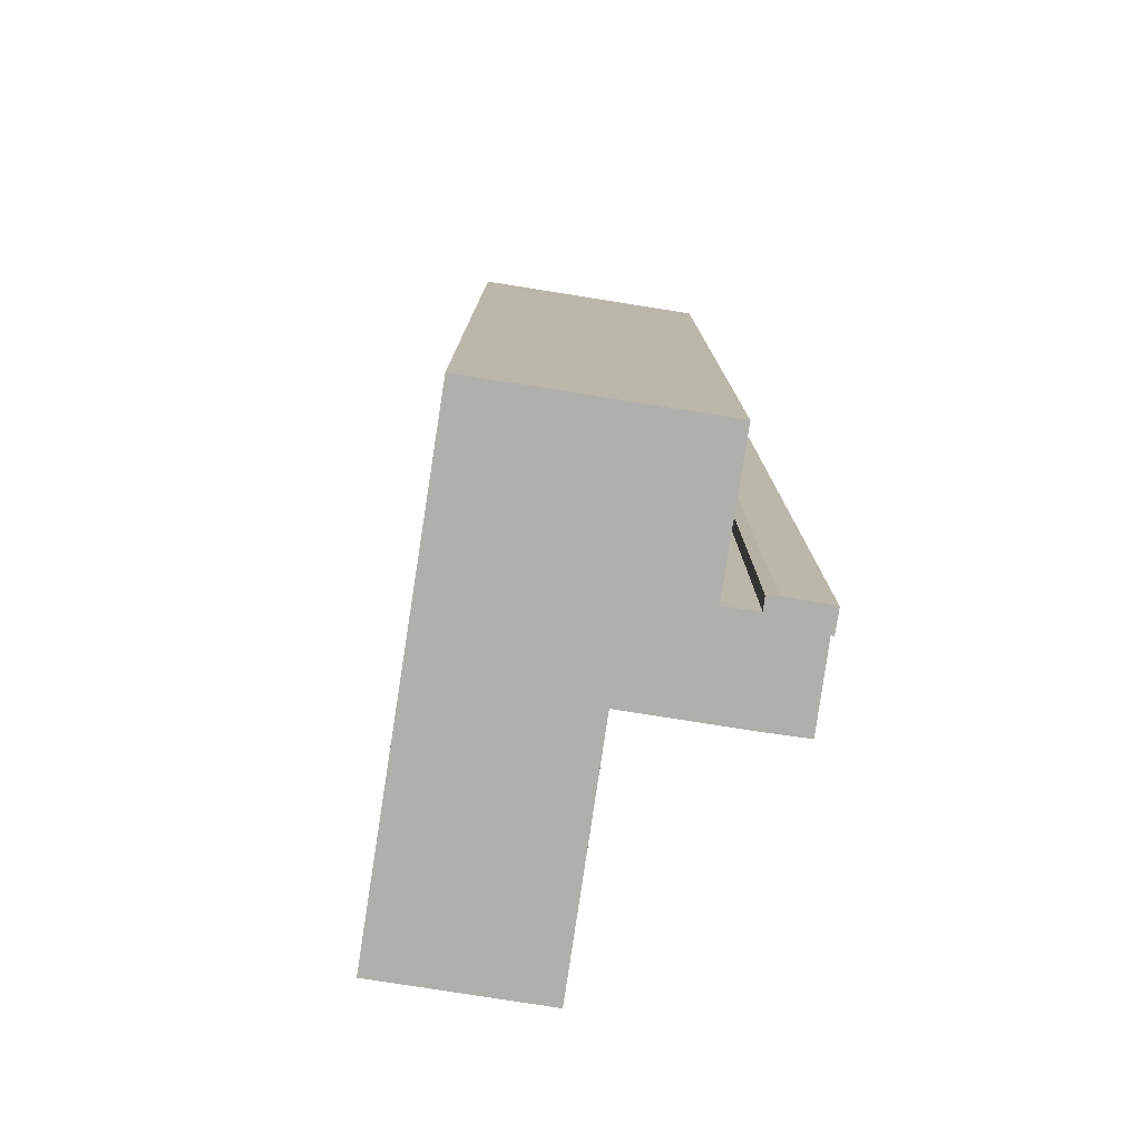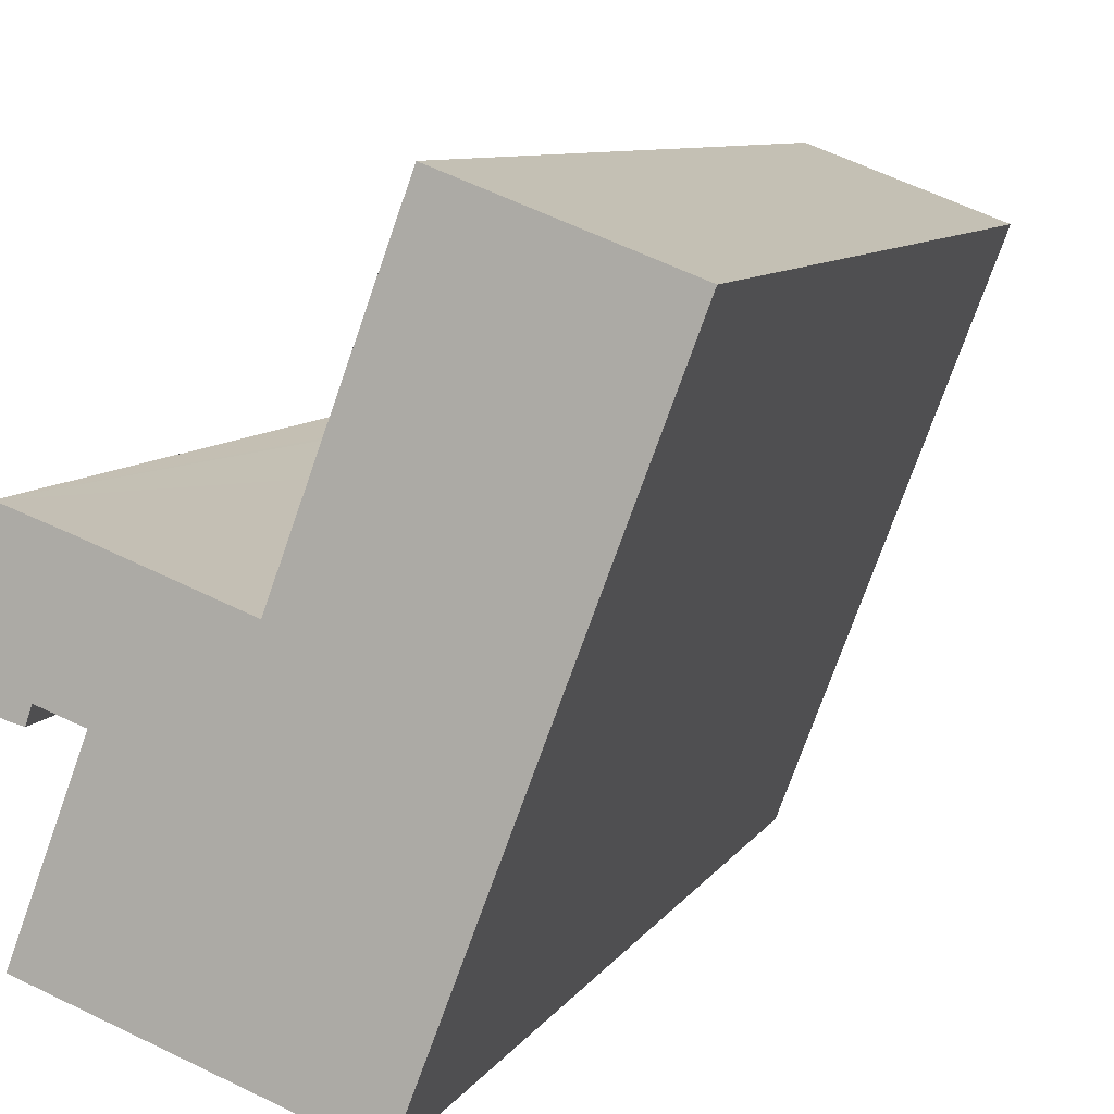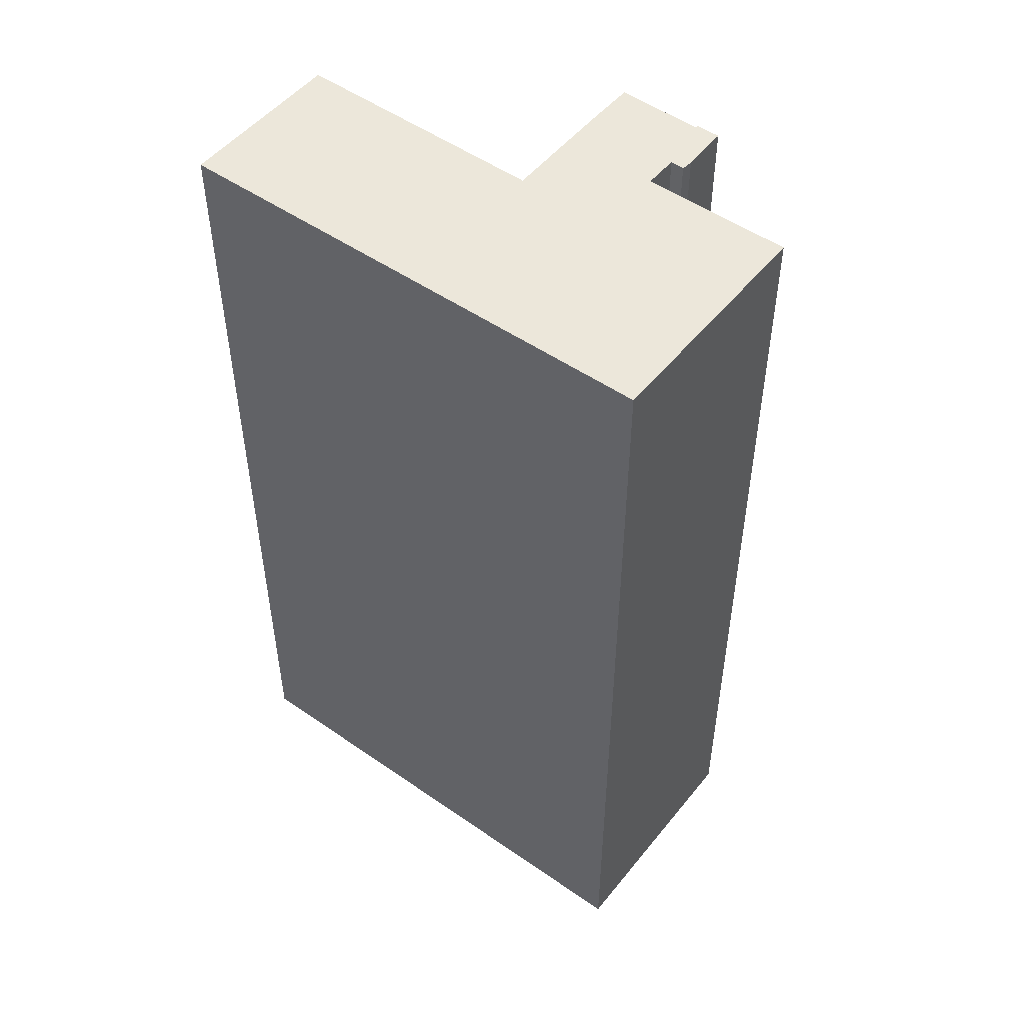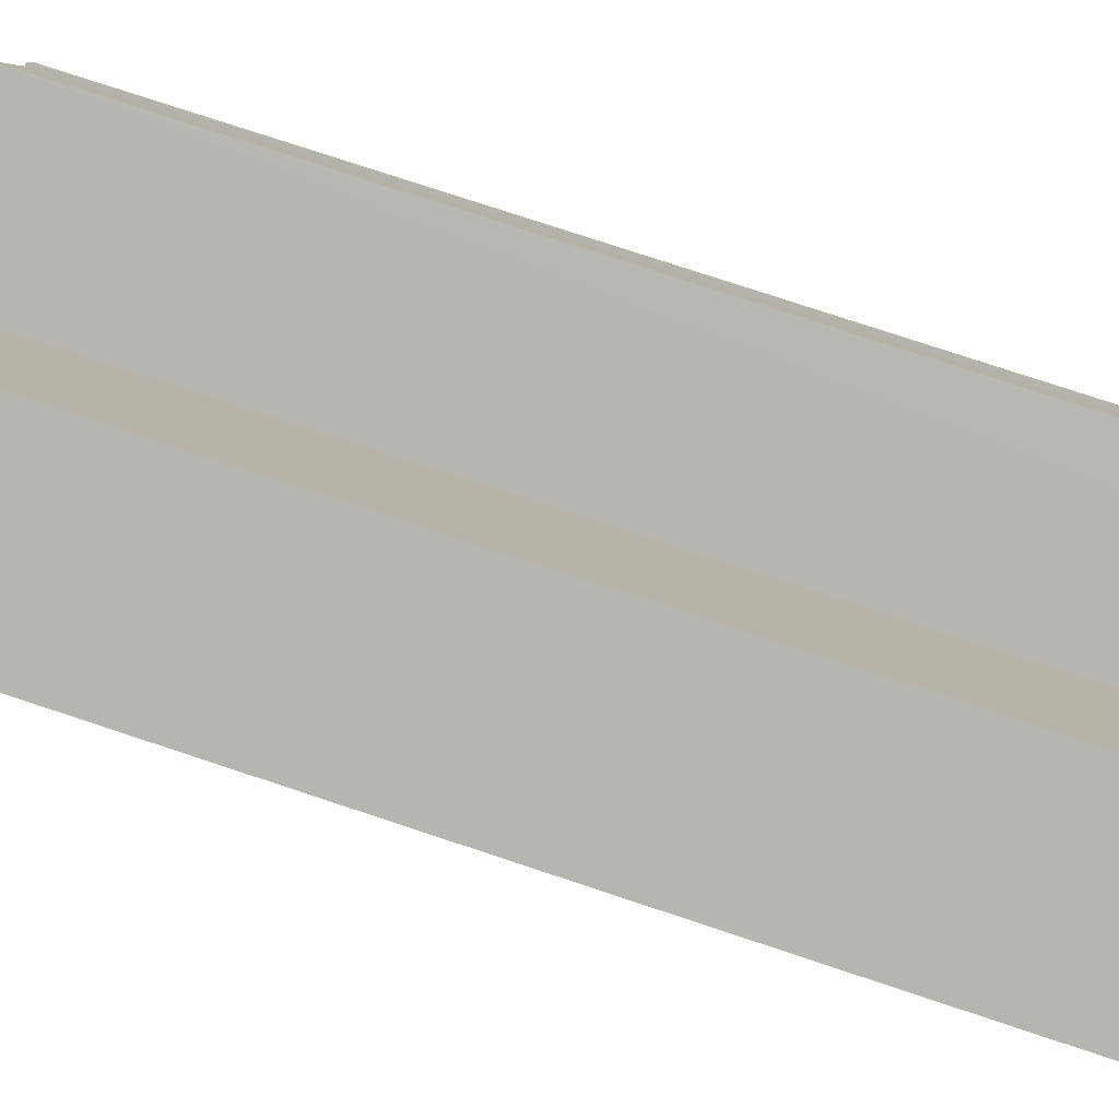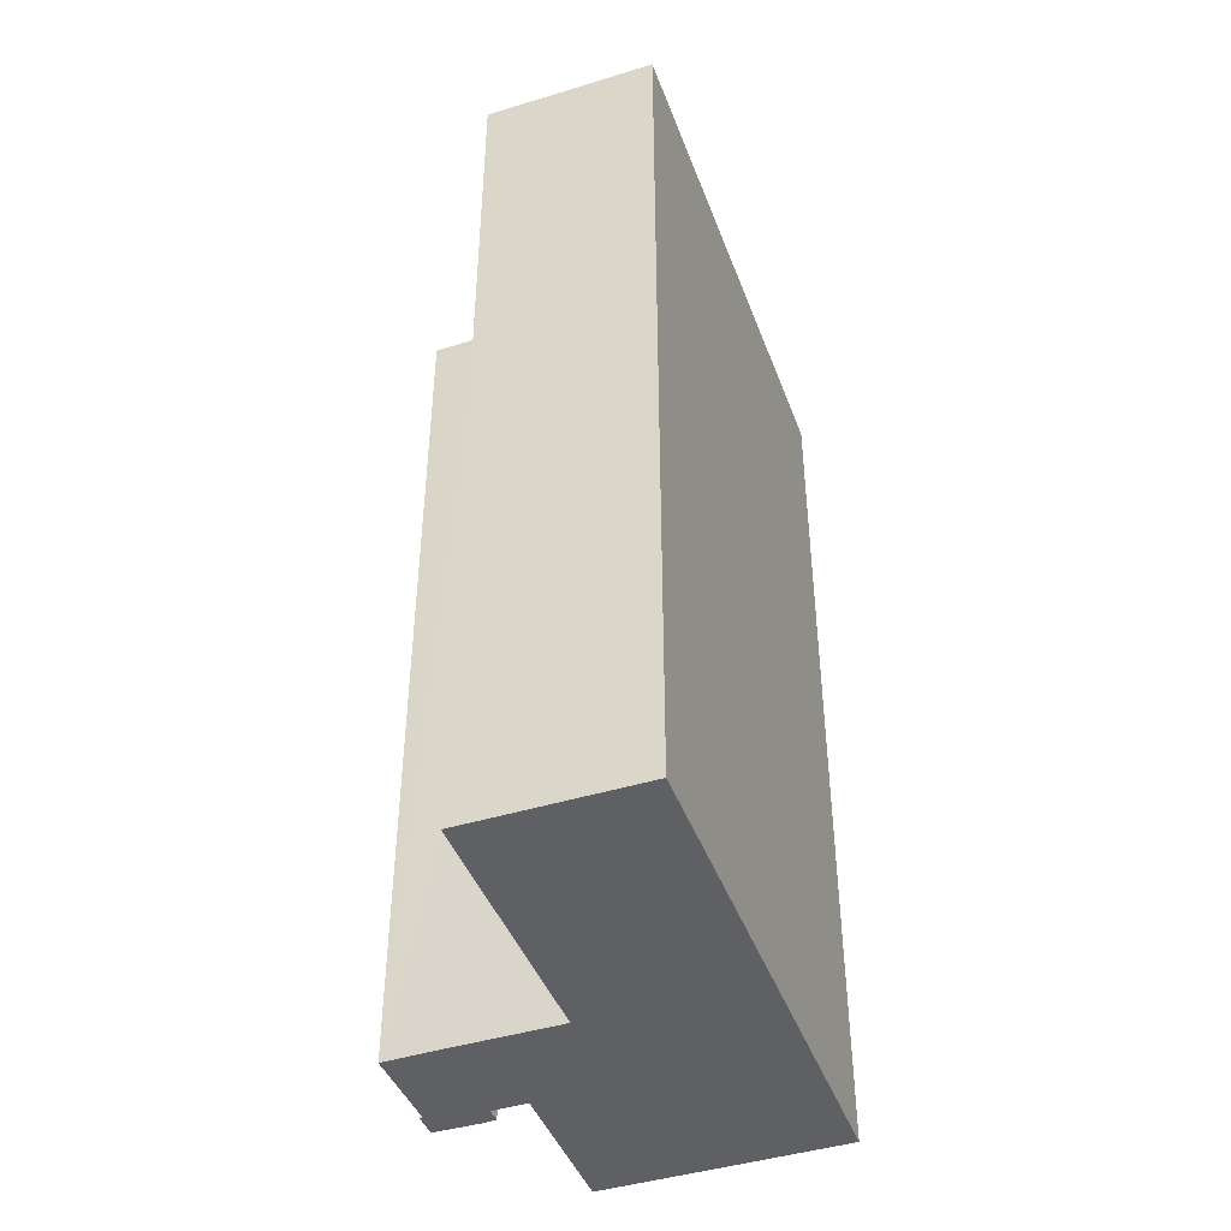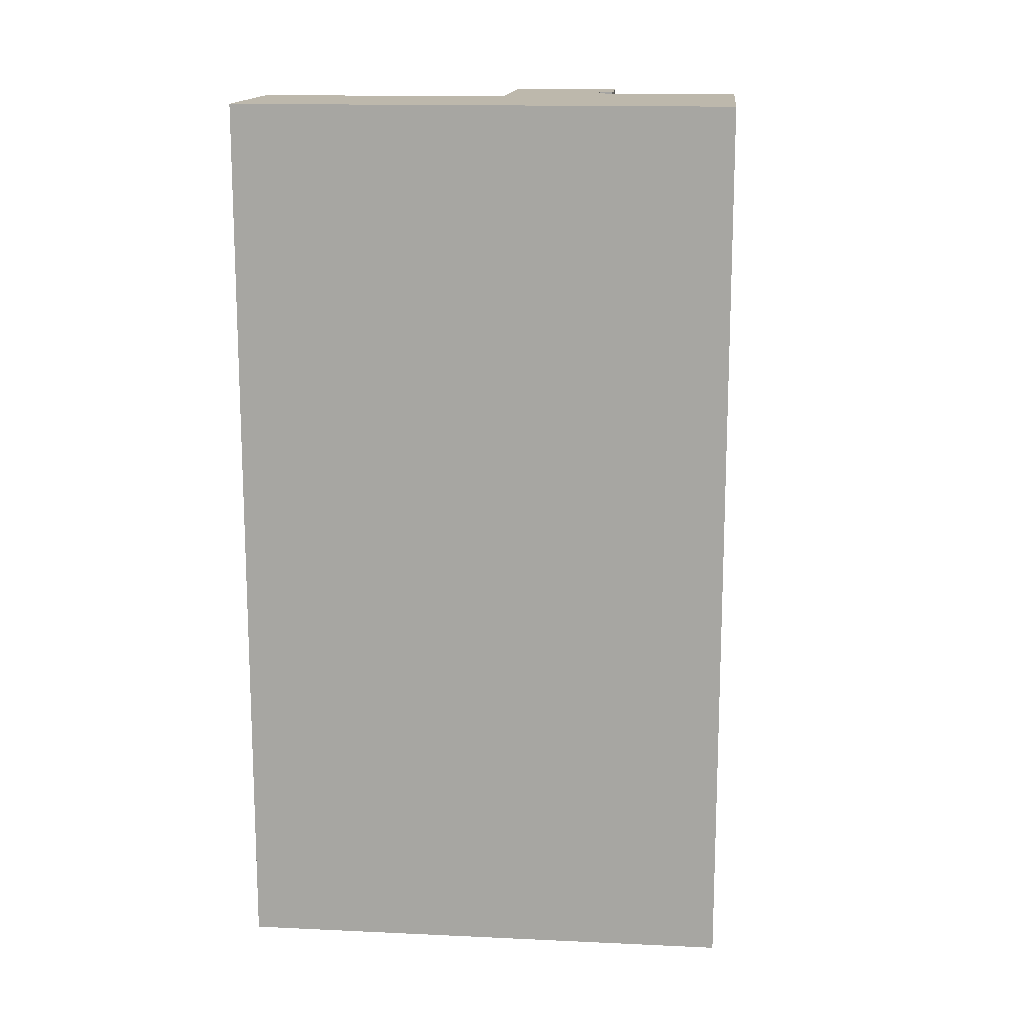
<metadata>
{"format":"obj","ext":"obj","renderer":"f3d","projection":"perspective","resolution":1024,"background":"white","views":[{"elev":-78.1,"azim":-168.2,"up":"+Y"},{"elev":7.7,"azim":17.0,"up":"+Z"},{"elev":50.4,"azim":148.1,"up":"+Y"},{"elev":77.6,"azim":108.3,"up":"+Z"},{"elev":-44.2,"azim":40.5,"up":"+Y"},{"elev":14.8,"azim":116.5,"up":"+Y"}]}
</metadata>
<code>
v  0.345 36.92 0.933
v  1.755 36.92 -0.711
v  0 36.92 2.261e-15
v  0.463 36.92 0.885
v  1.632 36.92 4.222
v  1.848 36.92 -0.749
v  2.299 36.92 -0.863
v  2.477 36.92 -0.324
v  3.822 36.92 -0.821
v  10.87 36.92 -10.05
v  8.003 36.92 1.831
v  14.49 36.92 -0.495
v  7.921 36.92 1.862
v  3.354 36.92 3.598
v  3.581 36.92 3.516
v  8.047 36.92 1.951
v  10.64 36.92 9.029
v  18.19 36.92 9.262
v  11.67 36.92 11.75
v  11.64 36.92 11.76
v  4.346 36.92 -7.569
v  1.693 36.92 -6.561
v  1.632 -2.585e-16 4.222
v  8.003 -1.121e-16 1.831
v  7.921 -1.14e-16 1.862
v  3.354 -2.203e-16 3.598
v  3.581 -2.153e-16 3.516
v  11.64 -7.2e-16 11.76
v  18.19 -5.671e-16 9.262
v  11.67 -7.193e-16 11.75
v  0.345 -5.713e-17 0.933
v  0.463 -5.419e-17 0.885
v  8.047 -1.195e-16 1.951
v  10.64 -5.529e-16 9.029
v  1.693 4.017e-16 -6.561
v  3.822 5.027e-17 -0.821
v  0 0 0
v  10.87 6.151e-16 -10.05
v  14.49 3.031e-17 -0.495
v  2.477 1.984e-17 -0.324
v  2.299 5.284e-17 -0.863
v  4.346 4.635e-16 -7.569
v  1.848 4.586e-17 -0.749
v  1.755 4.354e-17 -0.711
g defaultobject
f 1 2 3
f 2 1 4
f 2 4 5
f 2 5 6
f 6 5 7
f 7 5 8
f 8 5 9
f 9 5 10
f 10 5 11
f 10 11 12
f 11 5 13
f 13 5 14
f 13 14 15
f 12 11 16
f 12 16 17
f 12 17 18
f 18 17 19
f 19 17 20
f 9 21 22
f 21 9 10
f 23 14 5
f 14 23 15
f 15 23 13
f 13 23 11
f 11 23 24
f 24 23 25
f 25 23 26
f 25 26 27
f 28 19 20
f 19 28 18
f 18 28 29
f 29 28 30
f 31 4 1
f 4 31 32
f 24 16 11
f 16 24 17
f 17 24 20
f 20 24 28
f 28 24 33
f 28 33 34
f 35 9 22
f 9 35 36
f 37 1 3
f 1 37 31
f 32 5 4
f 5 32 23
f 29 12 18
f 12 29 10
f 10 29 38
f 38 29 39
f 40 7 8
f 7 40 41
f 38 21 10
f 21 38 22
f 22 38 35
f 35 38 42
f 36 8 9
f 8 36 40
f 41 6 7
f 6 41 43
f 43 2 6
f 2 43 3
f 3 43 37
f 37 43 44
f 42 36 35
f 36 42 38
f 36 38 39
f 36 39 24
f 36 24 23
f 23 24 25
f 23 25 26
f 26 25 27
f 24 39 33
f 33 39 34
f 34 39 29
f 34 29 30
f 34 30 28
f 44 31 37
f 31 44 43
f 31 43 41
f 31 41 40
f 31 40 32
f 32 40 23
f 23 40 36

</code>
